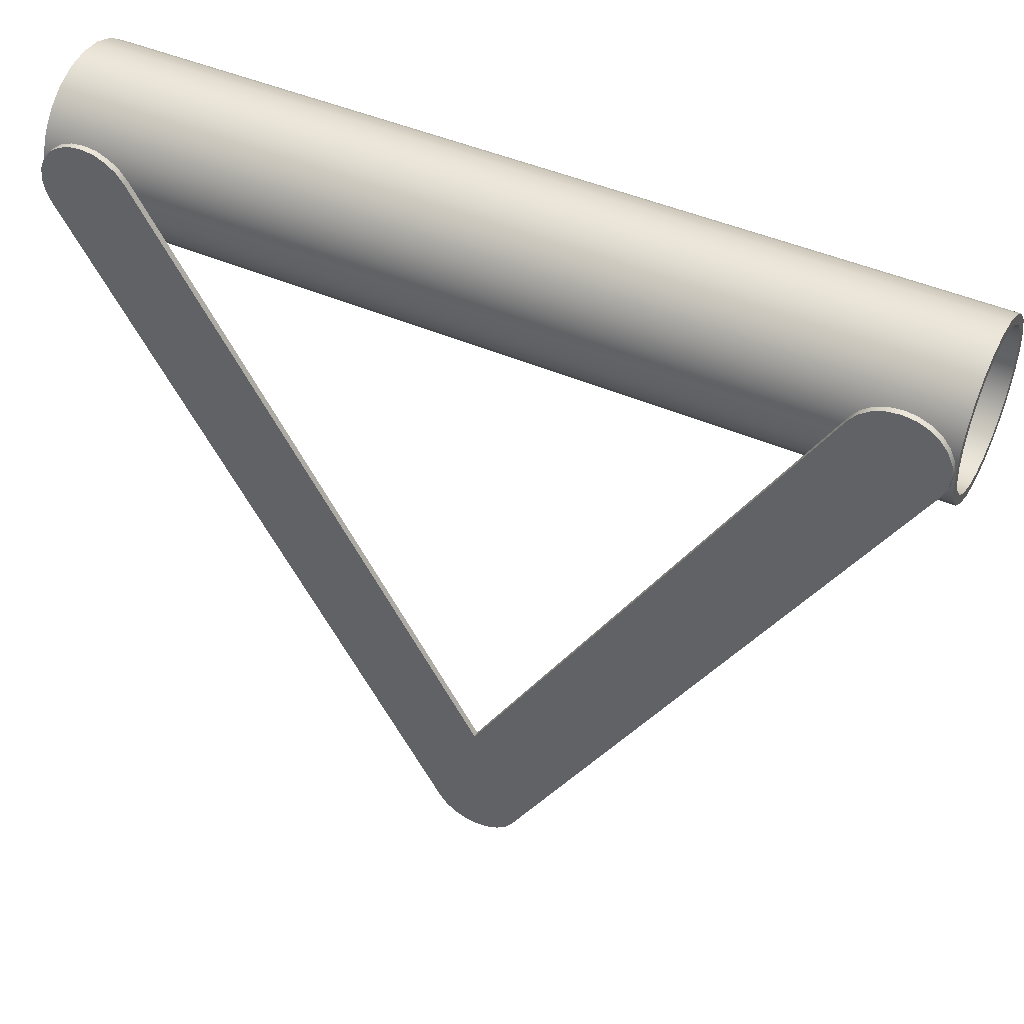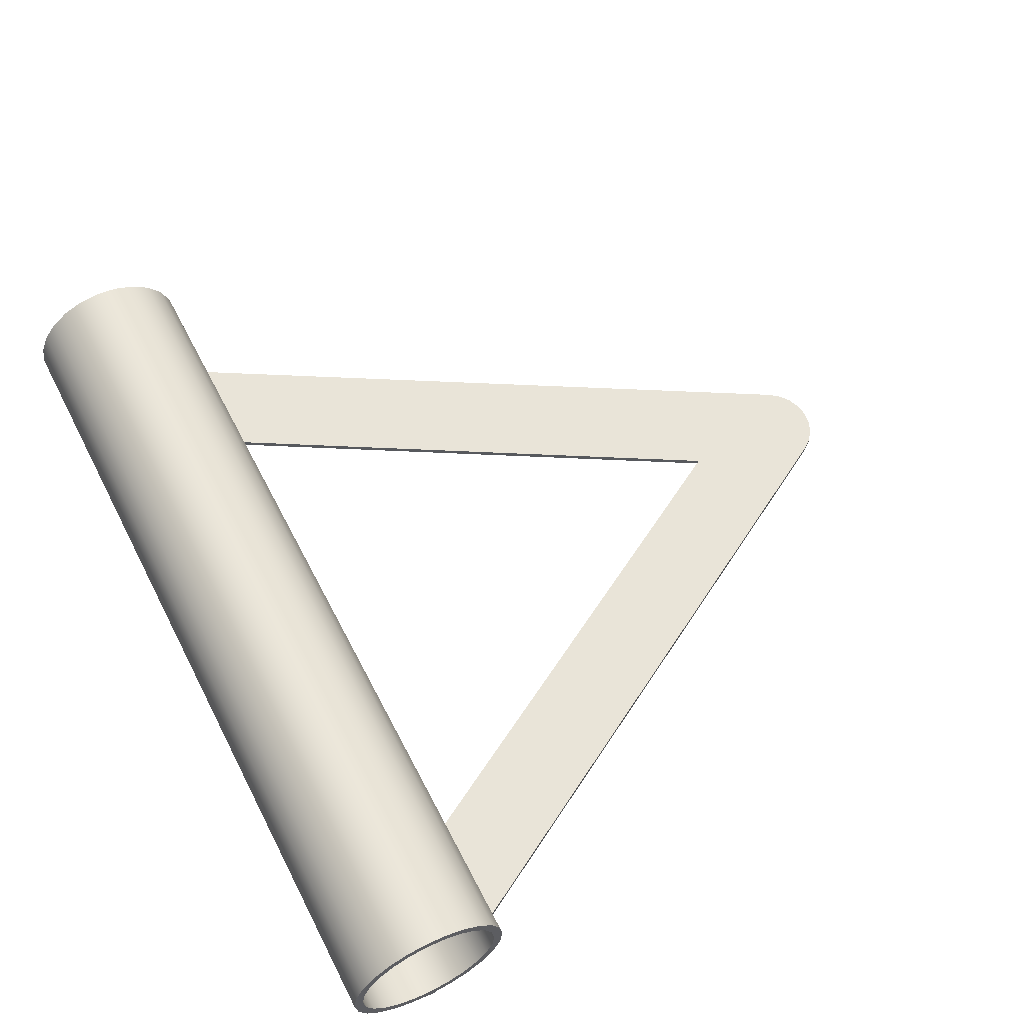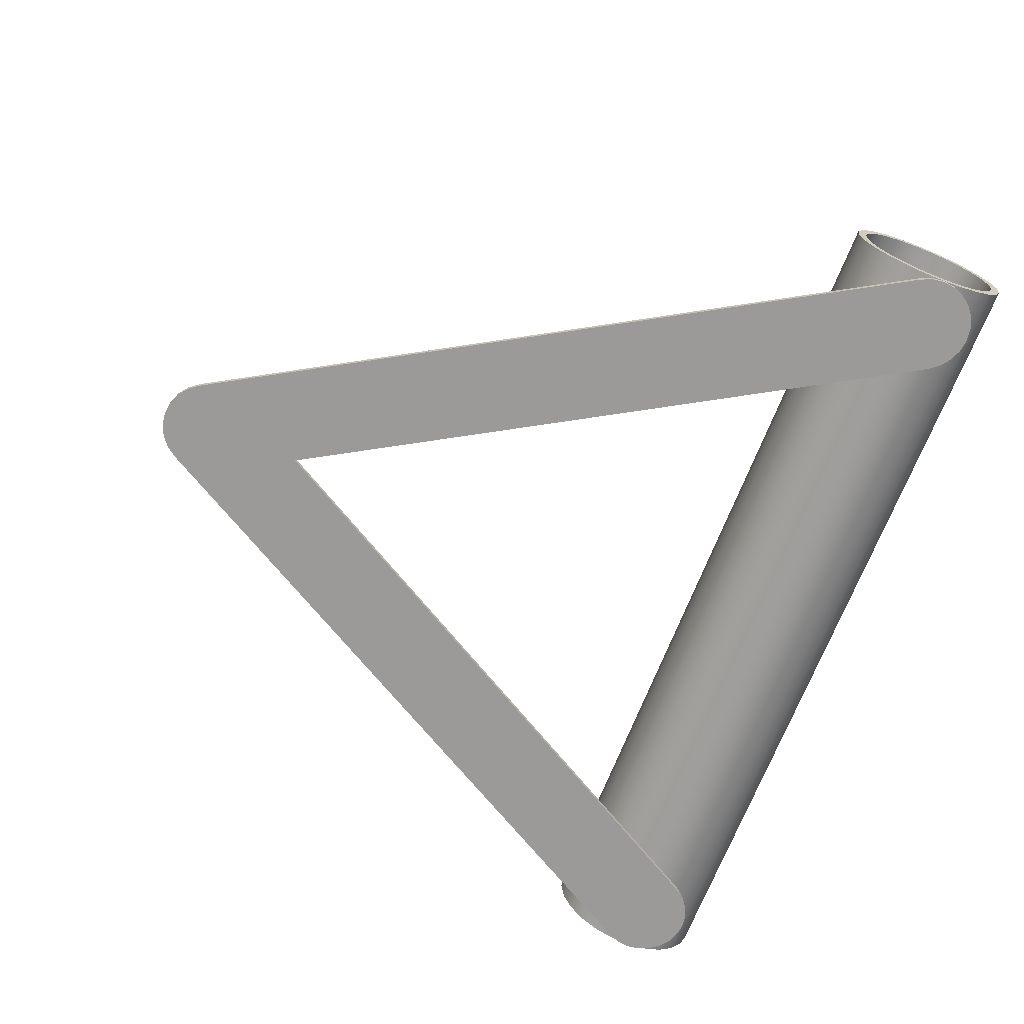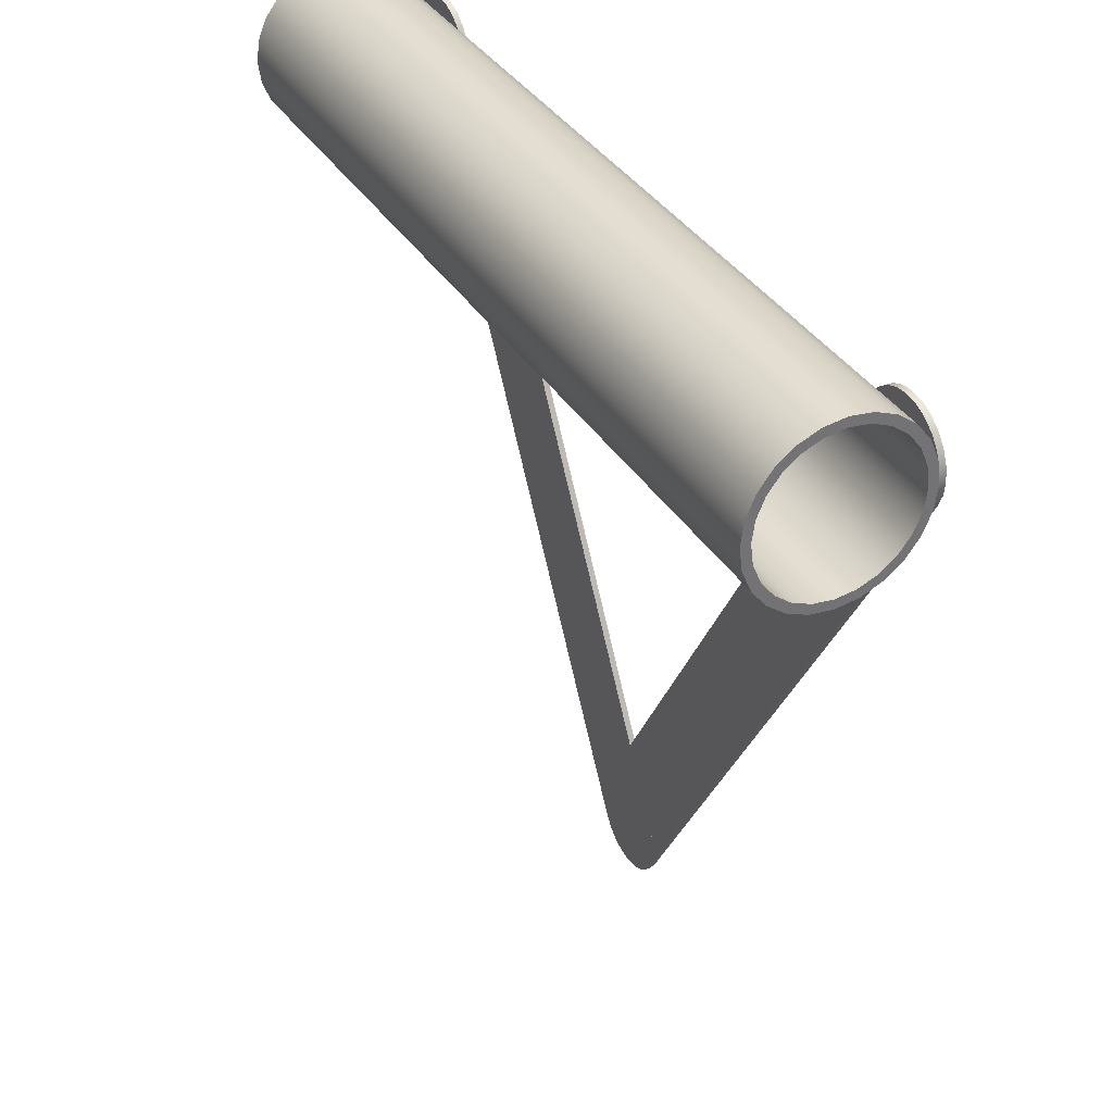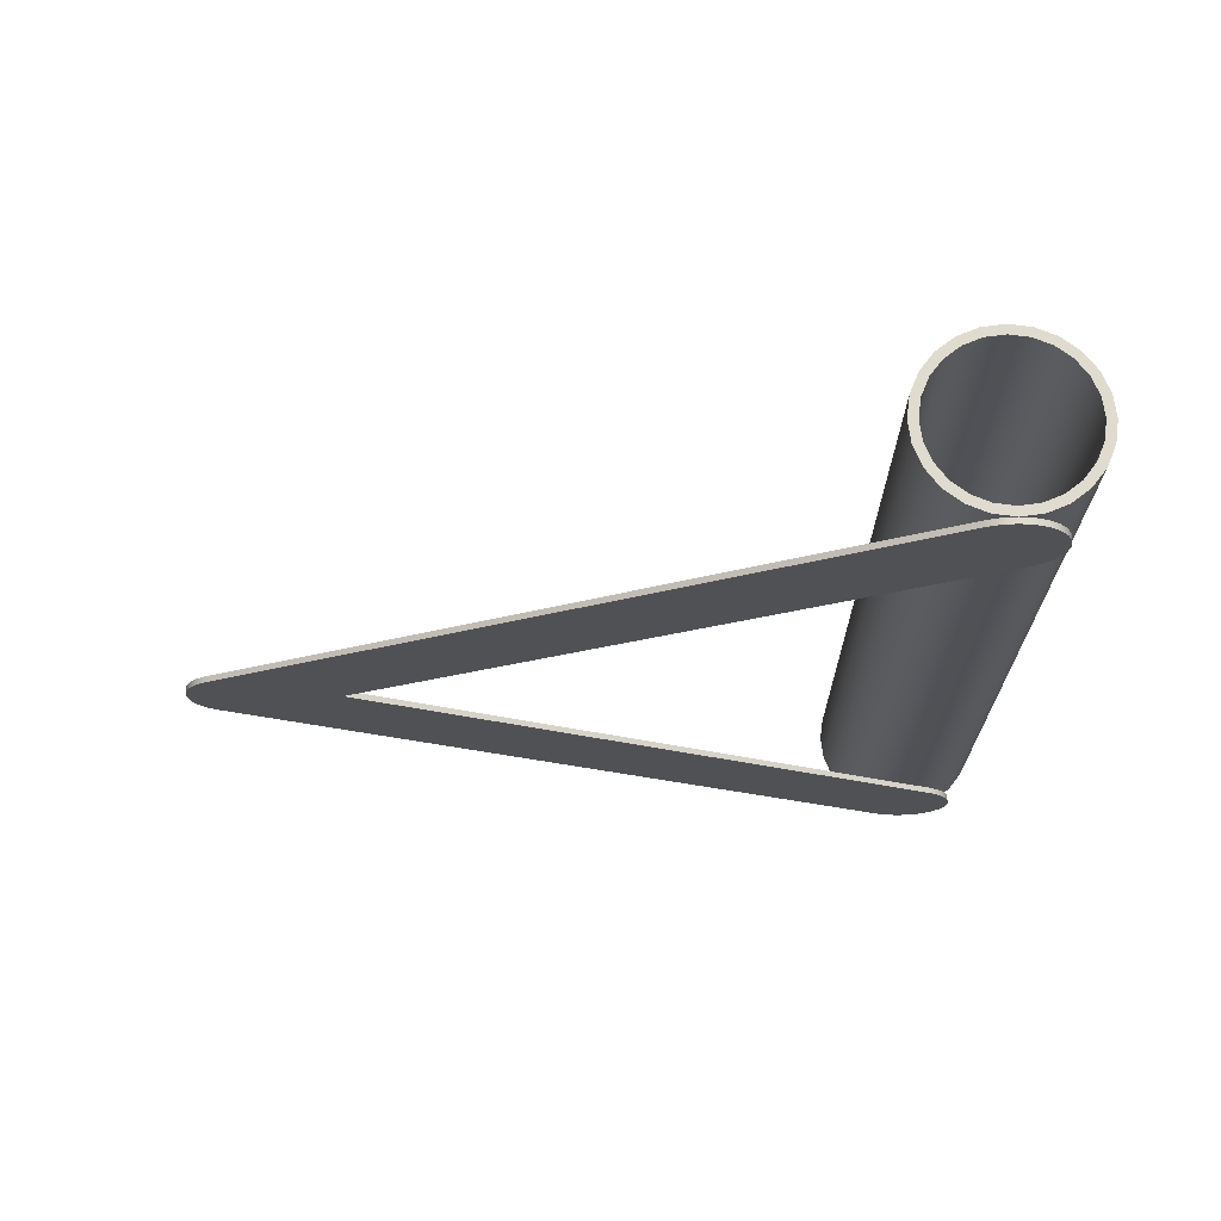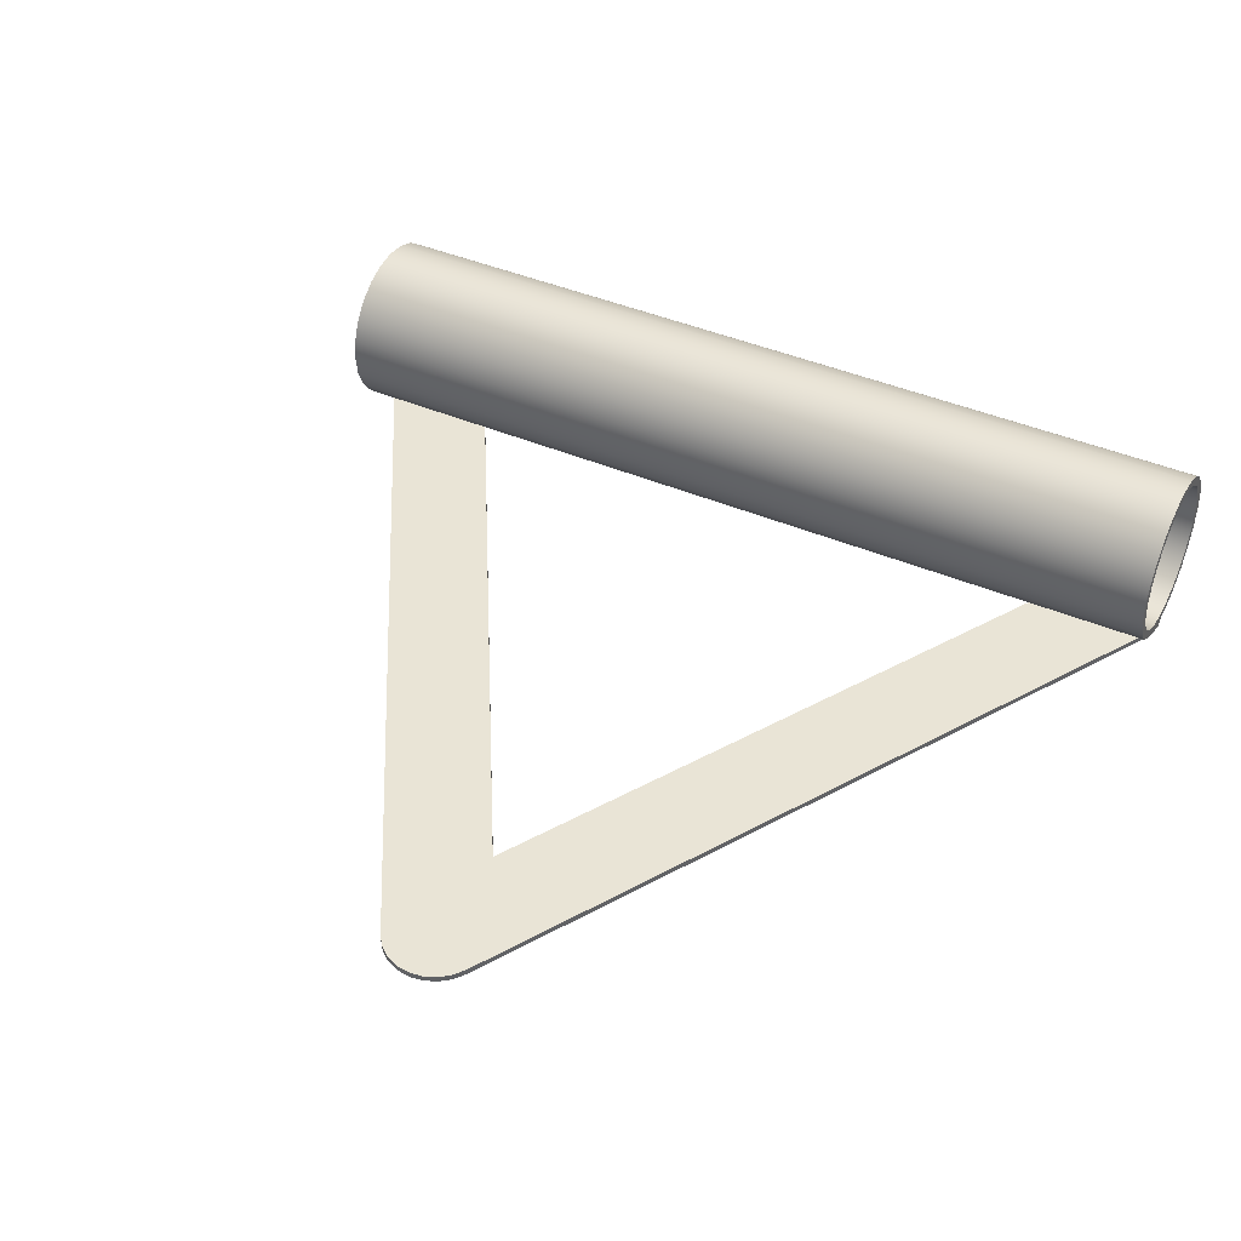
<metadata>
{"format":"obj","ext":"obj","renderer":"f3d","projection":"perspective","resolution":1024,"background":"white","views":[{"elev":46.0,"azim":26.3,"up":"+Z"},{"elev":60.5,"azim":62.8,"up":"+Y"},{"elev":-69.3,"azim":-111.3,"up":"+Y"},{"elev":36.1,"azim":-117.7,"up":"+Z"},{"elev":-19.8,"azim":-89.8,"up":"+Y"},{"elev":42.7,"azim":-153.0,"up":"+Y"}]}
</metadata>
<code>
g Body1
v -2.328 -0.6024 0.1671
v 0.2872 -0.6024 -4.369
v 0.2872 -0.563 -4.369
v -2.328 -0.563 0.1671
v -2.908 -0.6024 -0.1671
v -2.941 -0.6024 -0.08642
v -2.953 -0.6024 0.000203
v -2.941 -0.6024 0.08681
v -2.908 -0.6024 0.1675
v -2.855 -0.6024 0.2368
v -2.785 -0.6024 0.2899
v -2.705 -0.6024 0.3233
v -2.618 -0.6024 0.3346
v -2.531 -0.6024 0.3232
v -2.451 -0.6024 0.2897
v -2.381 -0.6024 0.2365
v -2.381 -0.563 0.2365
v -2.451 -0.563 0.2897
v -2.531 -0.563 0.3232
v -2.618 -0.563 0.3346
v -2.705 -0.563 0.3233
v -2.785 -0.563 0.2899
v -2.855 -0.563 0.2368
v -2.908 -0.563 0.1675
v -2.941 -0.563 0.08681
v -2.953 -0.563 0.000203
v -2.941 -0.563 -0.08642
v -2.908 -0.563 -0.1671
v -0.2927 -0.6024 -4.703
v -0.2927 -0.563 -4.703
v 0.3205 -0.6024 -4.45
v 0.3319 -0.6024 -4.536
v 0.3204 -0.6024 -4.623
v 0.287 -0.6024 -4.704
v 0.2337 -0.6024 -4.773
v 0.1644 -0.6024 -4.826
v 0.08366 -0.6024 -4.86
v -0.002959 -0.6024 -4.871
v -0.08957 -0.6024 -4.859
v -0.1703 -0.6024 -4.826
v -0.2395 -0.6024 -4.773
v -0.2395 -0.563 -4.773
v -0.1703 -0.563 -4.826
v -0.08957 -0.563 -4.859
v -0.002959 -0.563 -4.871
v 0.08366 -0.563 -4.86
v 0.1644 -0.563 -4.826
v 0.2337 -0.563 -4.773
v 0.287 -0.563 -4.704
v 0.3204 -0.563 -4.623
v 0.3319 -0.563 -4.536
v 0.3205 -0.563 -4.45
f 1 2 4
f 4 2 3
f 28 5 27
f 27 5 6
f 27 6 26
f 26 6 7
f 26 7 25
f 25 7 8
f 25 8 24
f 24 8 9
f 24 9 23
f 23 9 10
f 23 10 22
f 22 10 11
f 22 11 21
f 21 11 12
f 21 12 20
f 20 12 13
f 20 13 19
f 19 13 14
f 19 14 18
f 18 14 15
f 18 15 17
f 17 15 16
f 17 16 4
f 4 16 1
f 29 5 30
f 30 5 28
f 3 2 52
f 52 2 31
f 52 31 51
f 51 31 32
f 51 32 50
f 50 32 33
f 50 33 49
f 49 33 34
f 49 34 48
f 48 34 35
f 48 35 47
f 47 35 36
f 47 36 46
f 46 36 37
f 46 37 45
f 45 37 38
f 45 38 44
f 44 38 39
f 44 39 43
f 43 39 40
f 43 40 42
f 42 40 41
f 42 41 30
f 30 41 29
f 52 51 3
f 3 51 50
f 3 50 19
f 19 50 20
f 20 50 49
f 20 49 21
f 21 49 48
f 21 48 22
f 22 48 47
f 22 47 23
f 23 47 46
f 23 46 24
f 24 46 45
f 24 45 25
f 25 45 44
f 25 44 28
f 28 44 30
f 30 44 43
f 30 43 42
f 27 26 28
f 28 26 25
f 3 19 4
f 4 19 18
f 4 18 17
f 41 40 29
f 29 40 39
f 29 39 8
f 8 39 9
f 9 39 38
f 9 38 10
f 10 38 37
f 10 37 11
f 11 37 36
f 11 36 12
f 12 36 35
f 12 35 13
f 13 35 34
f 13 34 14
f 14 34 33
f 14 33 1
f 1 33 2
f 2 33 32
f 2 32 31
f 16 15 1
f 1 15 14
f 29 8 5
f 5 8 7
f 5 7 6
g Body1:1
v 2.903 -0.6024 -0.1671
v 0.2872 -0.6024 -4.703
v 0.2872 -0.563 -4.703
v 2.903 -0.563 -0.1671
v 2.323 -0.6024 0.1671
v 2.376 -0.6024 0.2365
v 2.445 -0.6024 0.2897
v 2.526 -0.6024 0.3232
v 2.612 -0.6024 0.3346
v 2.699 -0.6024 0.3233
v 2.78 -0.6024 0.2899
v 2.849 -0.6024 0.2368
v 2.902 -0.6024 0.1675
v 2.936 -0.6024 0.08681
v 2.947 -0.6024 0.000203
v 2.936 -0.6024 -0.08642
v 2.936 -0.563 -0.08642
v 2.947 -0.563 0.000203
v 2.936 -0.563 0.08681
v 2.902 -0.563 0.1675
v 2.849 -0.563 0.2368
v 2.78 -0.563 0.2899
v 2.699 -0.563 0.3233
v 2.612 -0.563 0.3346
v 2.526 -0.563 0.3232
v 2.445 -0.563 0.2897
v 2.376 -0.563 0.2365
v 2.323 -0.563 0.1671
v -0.2927 -0.6024 -4.369
v -0.2927 -0.563 -4.369
v 0.234 -0.6024 -4.773
v 0.1647 -0.6024 -4.826
v 0.08405 -0.6024 -4.859
v -0.002552 -0.6024 -4.871
v -0.08917 -0.6024 -4.86
v -0.1699 -0.6024 -4.826
v -0.2392 -0.6024 -4.773
v -0.2925 -0.6024 -4.704
v -0.3259 -0.6024 -4.623
v -0.3374 -0.6024 -4.536
v -0.3261 -0.6024 -4.45
v -0.3261 -0.563 -4.45
v -0.3374 -0.563 -4.536
v -0.3259 -0.563 -4.623
v -0.2925 -0.563 -4.704
v -0.2392 -0.563 -4.773
v -0.1699 -0.563 -4.826
v -0.08917 -0.563 -4.86
v -0.002552 -0.563 -4.871
v 0.08405 -0.563 -4.859
v 0.1647 -0.563 -4.826
v 0.234 -0.563 -4.773
f 53 54 56
f 56 54 55
f 80 57 79
f 79 57 58
f 79 58 78
f 78 58 59
f 78 59 77
f 77 59 60
f 77 60 76
f 76 60 61
f 76 61 75
f 75 61 62
f 75 62 74
f 74 62 63
f 74 63 73
f 73 63 64
f 73 64 72
f 72 64 65
f 72 65 71
f 71 65 66
f 71 66 70
f 70 66 67
f 70 67 69
f 69 67 68
f 69 68 56
f 56 68 53
f 81 57 82
f 82 57 80
f 55 54 104
f 104 54 83
f 104 83 103
f 103 83 84
f 103 84 102
f 102 84 85
f 102 85 101
f 101 85 86
f 101 86 100
f 100 86 87
f 100 87 99
f 99 87 88
f 99 88 98
f 98 88 89
f 98 89 97
f 97 89 90
f 97 90 96
f 96 90 91
f 96 91 95
f 95 91 92
f 95 92 94
f 94 92 93
f 94 93 82
f 82 93 81
f 104 103 55
f 55 103 102
f 55 102 71
f 71 102 72
f 72 102 101
f 72 101 73
f 73 101 100
f 73 100 74
f 74 100 99
f 74 99 75
f 75 99 98
f 75 98 76
f 76 98 97
f 76 97 77
f 77 97 96
f 77 96 80
f 80 96 82
f 82 96 95
f 82 95 94
f 79 78 80
f 80 78 77
f 55 71 56
f 56 71 70
f 56 70 69
f 93 92 81
f 81 92 91
f 81 91 60
f 60 91 61
f 61 91 90
f 61 90 62
f 62 90 89
f 62 89 63
f 63 89 88
f 63 88 64
f 64 88 87
f 64 87 65
f 65 87 86
f 65 86 66
f 66 86 85
f 66 85 53
f 53 85 54
f 54 85 84
f 54 84 83
f 68 67 53
f 53 67 66
f 81 60 57
f 57 60 59
f 57 59 58
g Body1:2
v 2.953 -0 0.5
v 2.953 -0.1294 0.483
v 2.953 -0.25 0.433
v 2.953 -0.3536 0.3536
v 2.953 -0.433 0.25
v 2.953 -0.483 0.1294
v 2.953 -0.5 0
v 2.953 -0.483 -0.1294
v 2.953 -0.433 -0.25
v 2.953 -0.3536 -0.3536
v 2.953 -0.25 -0.433
v 2.953 -0.1294 -0.483
v 2.953 -0 -0.5
v 2.953 0.1294 -0.483
v 2.953 0.25 -0.433
v 2.953 0.3536 -0.3536
v 2.953 0.433 -0.25
v 2.953 0.483 -0.1294
v 2.953 0.5 0
v 2.953 0.483 0.1294
v 2.953 0.433 0.25
v 2.953 0.3536 0.3536
v 2.953 0.25 0.433
v 2.953 0.1294 0.483
v -2.953 -0 0.5
v -2.953 0.1294 0.483
v -2.953 0.25 0.433
v -2.953 0.3536 0.3536
v -2.953 0.433 0.25
v -2.953 0.483 0.1294
v -2.953 0.5 0
v -2.953 0.483 -0.1294
v -2.953 0.433 -0.25
v -2.953 0.3536 -0.3536
v -2.953 0.25 -0.433
v -2.953 0.1294 -0.483
v -2.953 0 -0.5
v -2.953 -0.1294 -0.483
v -2.953 -0.25 -0.433
v -2.953 -0.3536 -0.3536
v -2.953 -0.433 -0.25
v -2.953 -0.483 -0.1294
v -2.953 -0.5 0
v -2.953 -0.483 0.1294
v -2.953 -0.433 0.25
v -2.953 -0.3536 0.3536
v -2.953 -0.25 0.433
v -2.953 -0.1294 0.483
v 2.953 -0 0.5625
v 2.953 0.1456 0.5433
v 2.953 0.2812 0.4871
v 2.953 0.3977 0.3977
v 2.953 0.4871 0.2812
v 2.953 0.5433 0.1456
v 2.953 0.5625 0
v 2.953 0.5433 -0.1456
v 2.953 0.4871 -0.2812
v 2.953 0.3977 -0.3977
v 2.953 0.2812 -0.4871
v 2.953 0.1456 -0.5433
v 2.953 -0 -0.5625
v 2.953 -0.1456 -0.5433
v 2.953 -0.2812 -0.4871
v 2.953 -0.3977 -0.3977
v 2.953 -0.4871 -0.2812
v 2.953 -0.5433 -0.1456
v 2.953 -0.5625 0
v 2.953 -0.5433 0.1456
v 2.953 -0.4871 0.2812
v 2.953 -0.3977 0.3977
v 2.953 -0.2812 0.4871
v 2.953 -0.1456 0.5433
v -2.953 -0 0.5625
v -2.953 -0.1456 0.5433
v -2.953 -0.2812 0.4871
v -2.953 -0.3977 0.3977
v -2.953 -0.4871 0.2812
v -2.953 -0.5433 0.1456
v -2.953 -0.5625 0
v -2.953 -0.5433 -0.1456
v -2.953 -0.4871 -0.2812
v -2.953 -0.3977 -0.3977
v -2.953 -0.2812 -0.4871
v -2.953 -0.1456 -0.5433
v -2.953 0 -0.5625
v -2.953 0.1456 -0.5433
v -2.953 0.2812 -0.4871
v -2.953 0.3977 -0.3977
v -2.953 0.4871 -0.2812
v -2.953 0.5433 -0.1456
v -2.953 0.5625 0
v -2.953 0.5433 0.1456
v -2.953 0.4871 0.2812
v -2.953 0.3977 0.3977
v -2.953 0.2812 0.4871
v -2.953 0.1456 0.5433
f 106 152 105
f 105 152 129
f 105 129 128
f 128 129 130
f 128 130 127
f 127 130 131
f 127 131 126
f 126 131 132
f 126 132 125
f 125 132 133
f 125 133 124
f 124 133 134
f 124 134 123
f 123 134 135
f 123 135 122
f 122 135 136
f 122 136 121
f 121 136 137
f 121 137 120
f 120 137 138
f 120 138 119
f 119 138 139
f 119 139 118
f 118 139 140
f 118 140 117
f 117 140 141
f 117 141 116
f 116 141 142
f 116 142 115
f 115 142 143
f 115 143 114
f 114 143 144
f 114 144 113
f 113 144 145
f 113 145 112
f 112 145 146
f 112 146 111
f 111 146 147
f 111 147 110
f 110 147 148
f 110 148 109
f 109 148 149
f 109 149 108
f 108 149 150
f 108 150 107
f 107 150 151
f 107 151 106
f 106 151 152
f 154 200 153
f 153 200 177
f 153 177 176
f 176 177 178
f 176 178 175
f 175 178 179
f 175 179 174
f 174 179 180
f 174 180 173
f 173 180 181
f 173 181 172
f 172 181 182
f 172 182 171
f 171 182 183
f 171 183 170
f 170 183 184
f 170 184 169
f 169 184 185
f 169 185 168
f 168 185 186
f 168 186 167
f 167 186 187
f 167 187 166
f 166 187 188
f 166 188 165
f 165 188 189
f 165 189 164
f 164 189 190
f 164 190 163
f 163 190 191
f 163 191 162
f 162 191 192
f 162 192 161
f 161 192 193
f 161 193 160
f 160 193 194
f 160 194 159
f 159 194 195
f 159 195 158
f 158 195 196
f 158 196 157
f 157 196 197
f 157 197 156
f 156 197 198
f 156 198 155
f 155 198 199
f 155 199 154
f 154 199 200
f 106 105 153
f 153 105 128
f 153 128 154
f 154 128 127
f 154 127 155
f 155 127 126
f 155 126 156
f 156 126 125
f 156 125 157
f 157 125 124
f 157 124 158
f 158 124 123
f 158 123 159
f 159 123 160
f 160 123 122
f 160 122 161
f 161 122 121
f 161 121 162
f 162 121 120
f 162 120 163
f 163 120 119
f 163 119 164
f 164 119 118
f 164 118 165
f 165 118 117
f 165 117 166
f 166 117 116
f 166 116 115
f 166 115 167
f 167 115 114
f 167 114 168
f 168 114 113
f 168 113 169
f 169 113 112
f 169 112 170
f 170 112 111
f 170 111 171
f 171 111 172
f 172 111 110
f 172 110 173
f 173 110 109
f 173 109 174
f 174 109 108
f 174 108 175
f 175 108 107
f 175 107 176
f 176 107 106
f 176 106 153
f 152 178 129
f 129 178 177
f 129 177 130
f 130 177 200
f 130 200 131
f 131 200 199
f 131 199 132
f 132 199 198
f 132 198 133
f 133 198 197
f 133 197 134
f 134 197 196
f 134 196 135
f 135 196 195
f 135 195 194
f 152 151 178
f 178 151 179
f 179 151 150
f 179 150 180
f 180 150 149
f 180 149 181
f 181 149 148
f 181 148 182
f 182 148 147
f 182 147 183
f 183 147 184
f 184 147 146
f 184 146 185
f 185 146 145
f 185 145 186
f 186 145 144
f 186 144 187
f 187 144 143
f 187 143 188
f 188 143 142
f 188 142 189
f 189 142 141
f 189 141 140
f 189 140 190
f 190 140 139
f 190 139 191
f 191 139 138
f 191 138 192
f 192 138 137
f 192 137 193
f 193 137 136
f 193 136 194
f 194 136 135

</code>
